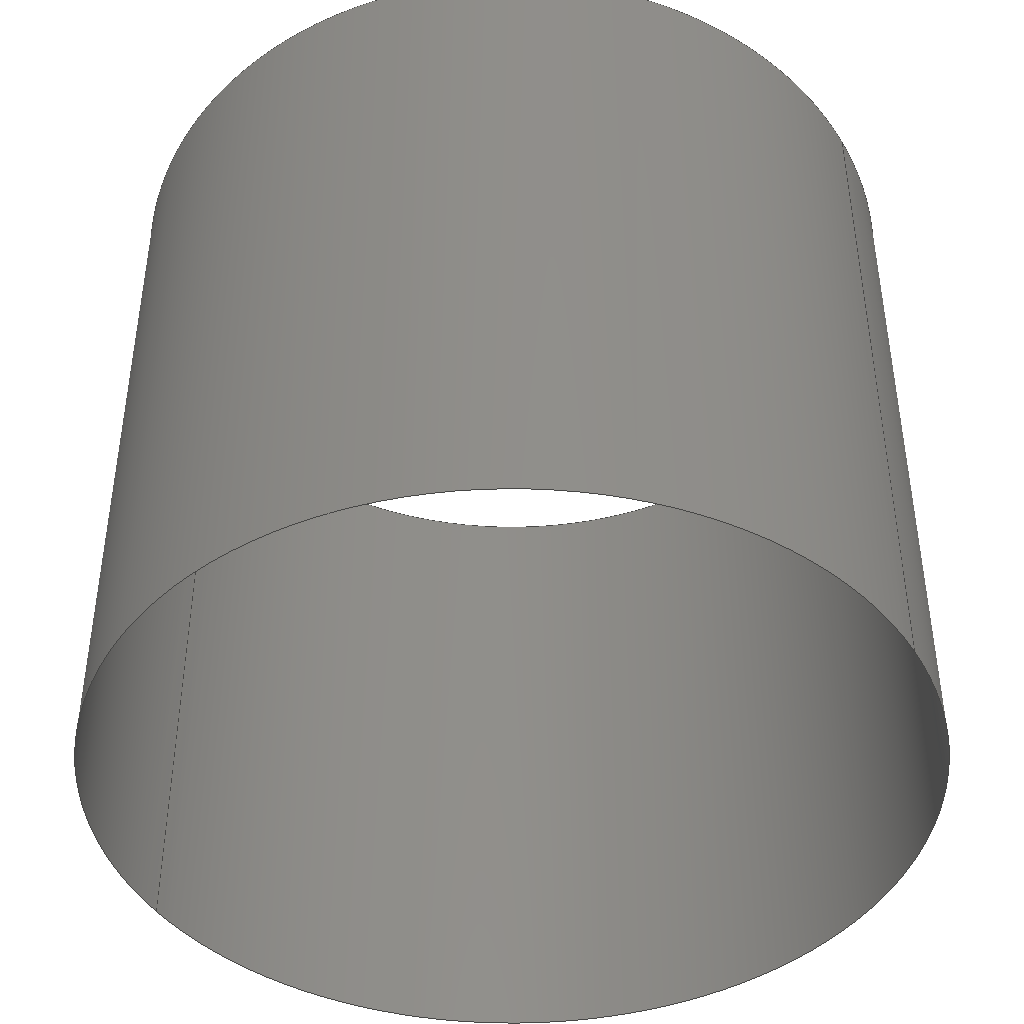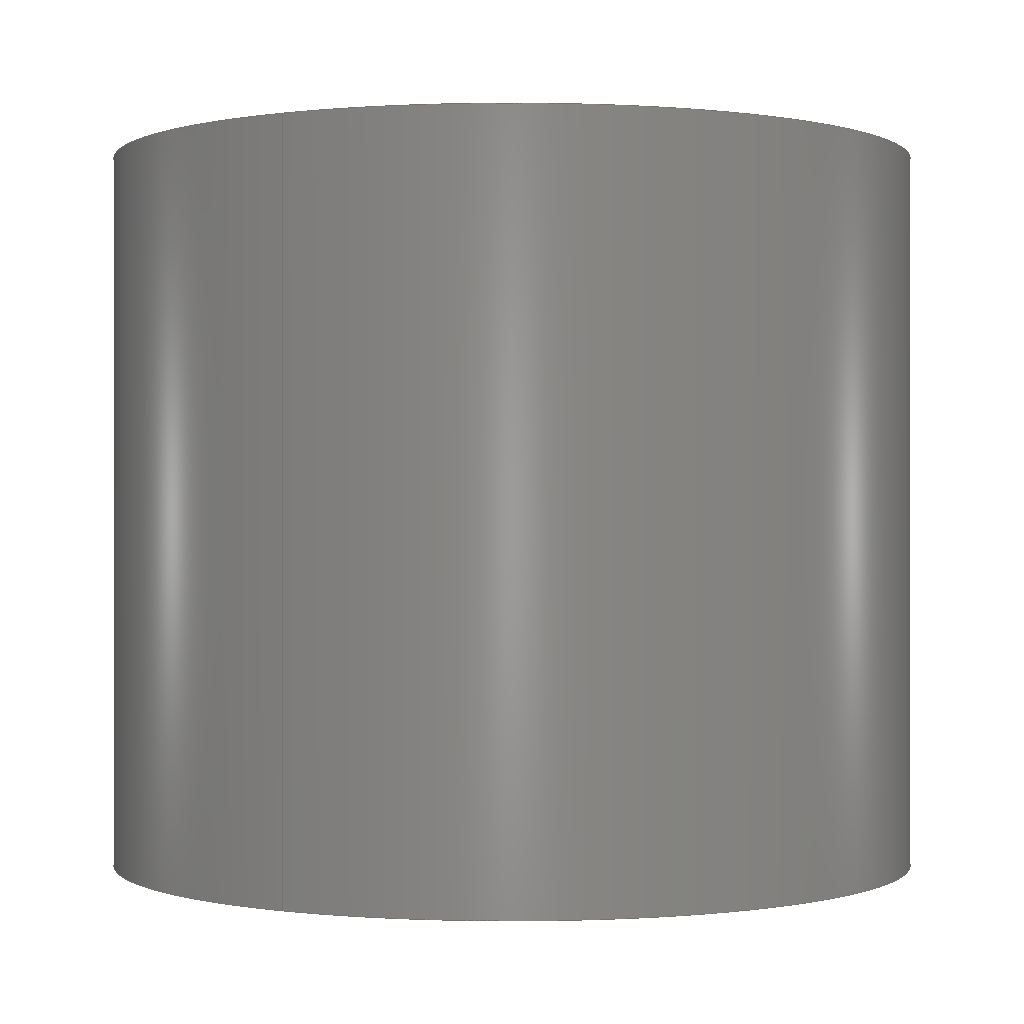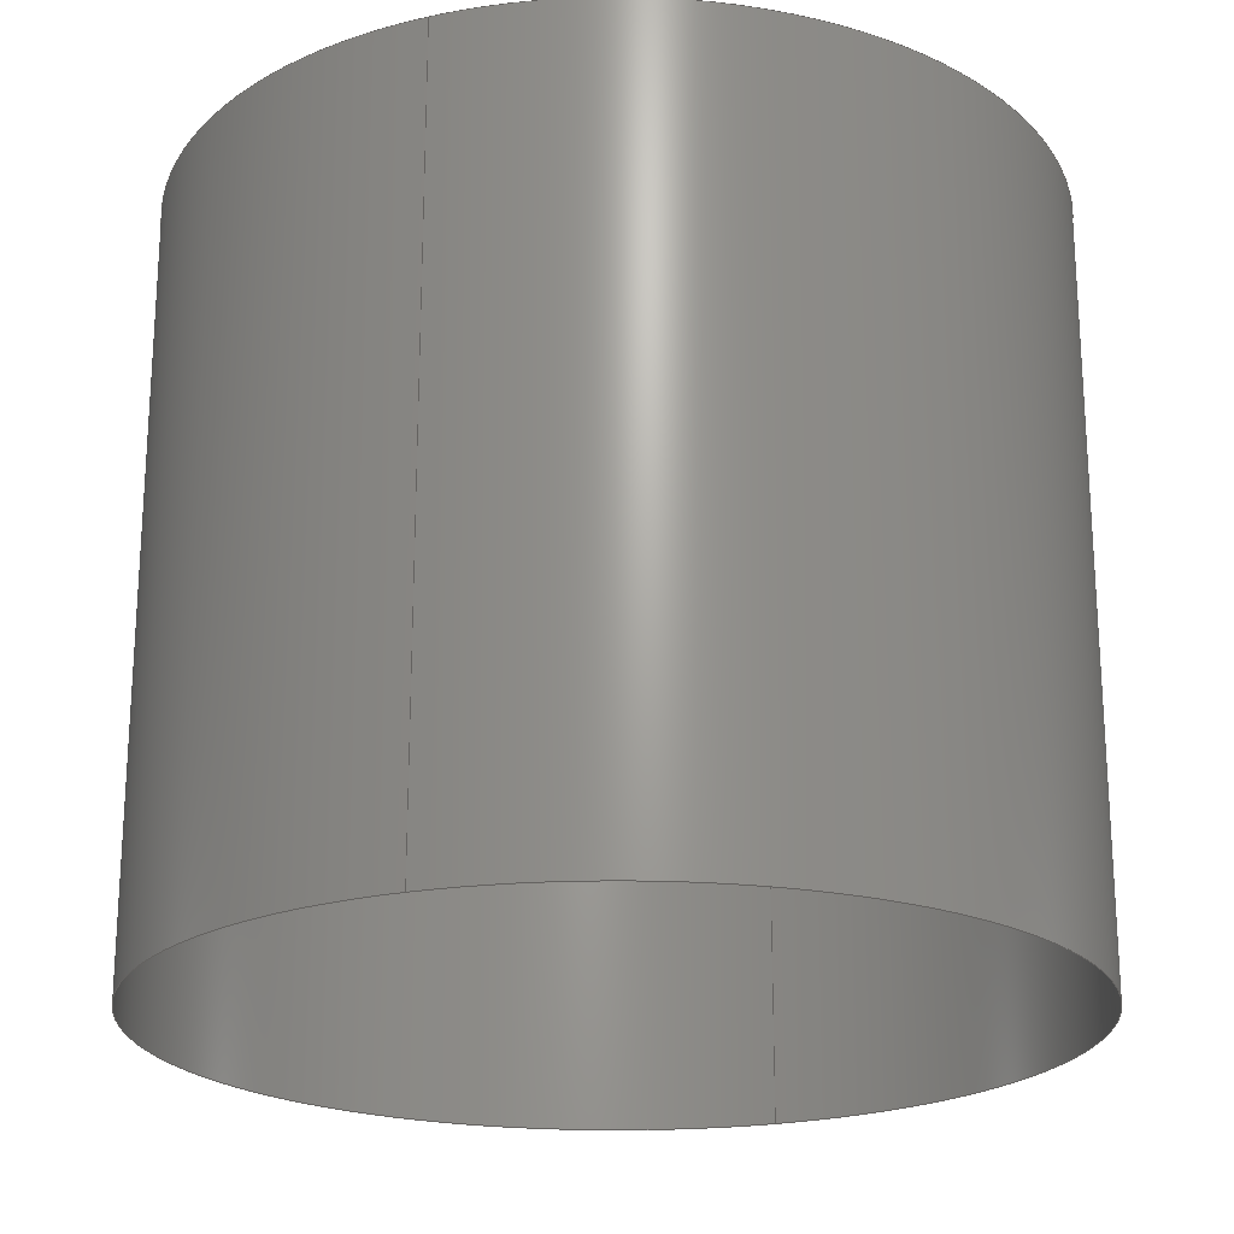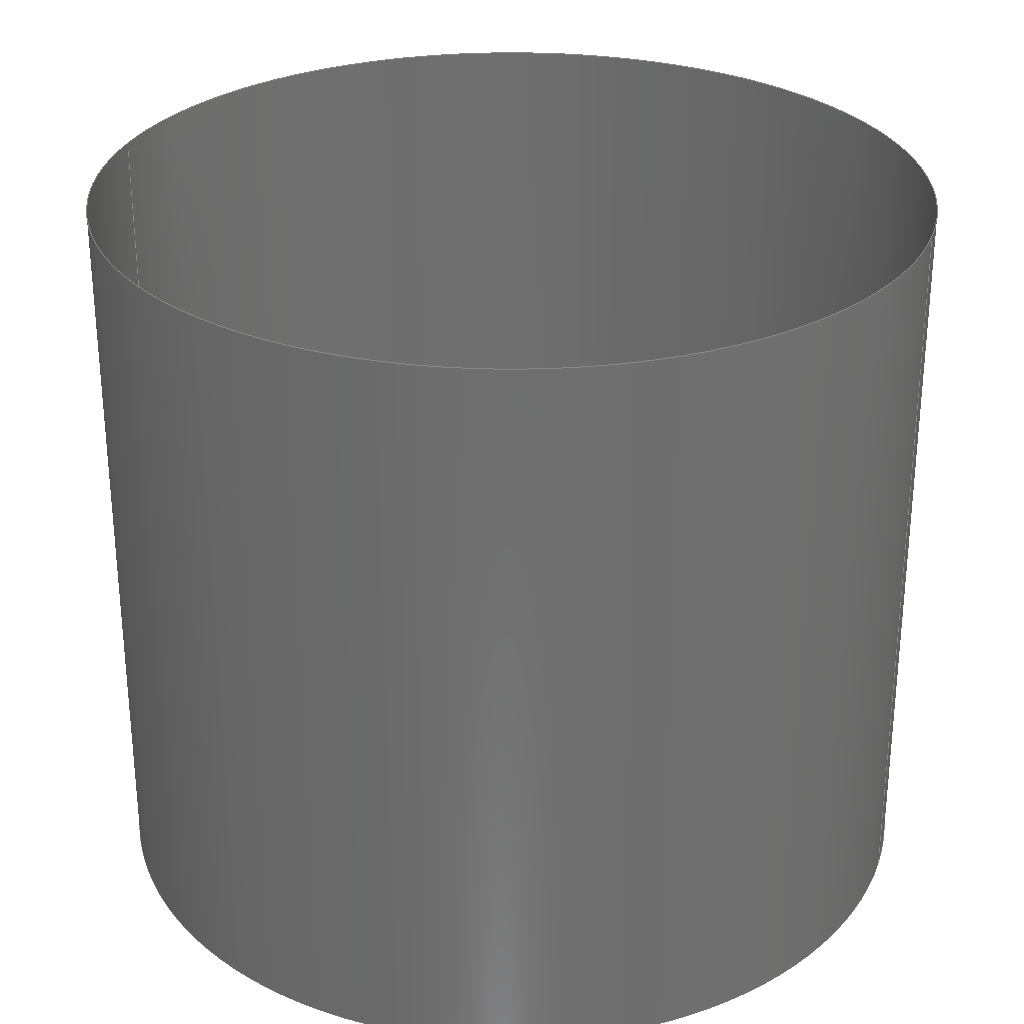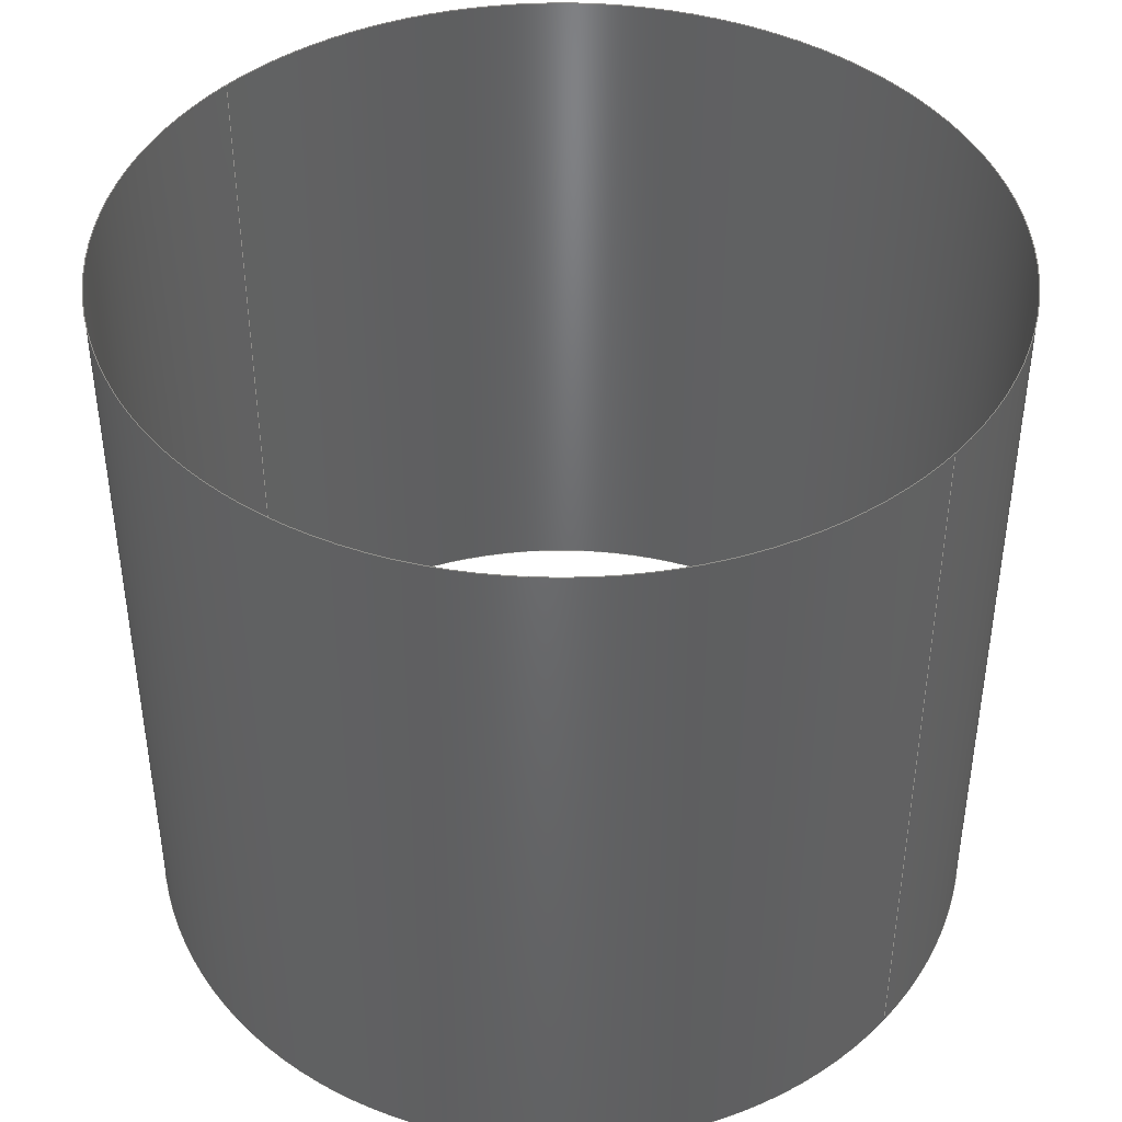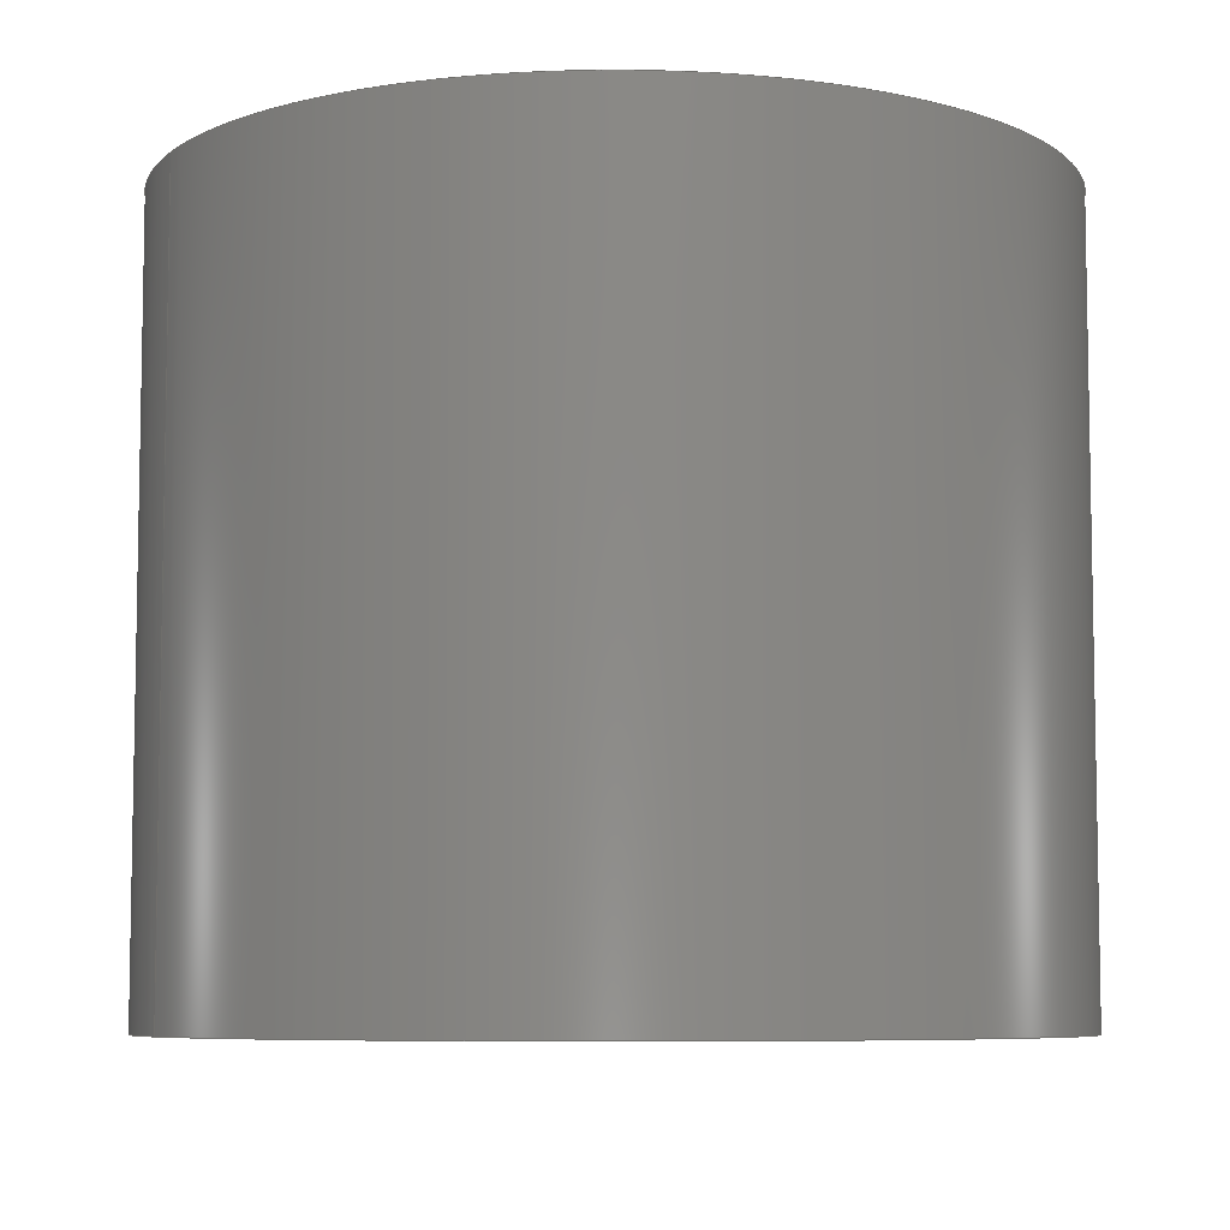
<metadata>
{"format":"iges","ext":"igs","renderer":"f3d","projection":"perspective","resolution":1024,"background":"white","views":[{"elev":-43.3,"azim":-150.5,"up":"+Z"},{"elev":-0.0,"azim":-59.7,"up":"+Z"},{"elev":-21.6,"azim":111.3,"up":"+Z"},{"elev":28.7,"azim":-162.5,"up":"+Z"},{"elev":42.6,"azim":-139.7,"up":"+Z"},{"elev":-7.1,"azim":152.8,"up":"+Z"}]}
</metadata>
<code>

1H,,1H;,,
141HG:\topcoder svn\module assembly\Department of Energy (DOE) - Mesh Ge
nerator Improvement Assembly 1\ff2-out\nglib-mesh\x64\Release\shellss.ig
s,
26HRhinoceros ( Jan 18 2007 ),31HTrout Lake IGES 012 Jan 18 2007,
32,38,6,308,15,
,
1D0,2,2HMM,1,0.254D0,13H1.402e+05,
0.01D0,
252.9D0,
,
,
10,0,13H1.402e+05;
     314       1       0       0       0       0       0       000000200
     314       0       1       1       0       0       0   COLOR       0
     314       2       0       0       0       0       0       000000200
     314       0       2       1       0       0       0   COLOR       0
     314       3       0       0       0       0       0       000000200
     314       0       4       1       0       0       0   COLOR       0
     314       4       0       0       0       0       0       000000200
     314       0       4       1       0       0       0   COLOR       0
     314       5       0       0       0       0       0       000000200
     314       0       1       1       0       0       0   COLOR       0
     314       6       0       0       0       0       0       000000200
     314       0       8       1       0       0       0   COLOR       0
     406       7       0       0       1       0       0       000000300
     406       0      -1       1       3       0       0LEVELDEF       0
     406       8       0       0       2       0       0       000000300
     406       0      -3       1       3       0       0LEVELDEF       0
     406       9       0       0       3       0       0       000000300
     406       0      -5       1       3       0       0LEVELDEF       0
     406      10       0       0       4       0       0       000000300
     406       0      -7       1       3       0       0LEVELDEF       0
     406      11       0       0       5       0       0       000000300
     406       0      -9       1       3       0       0LEVELDEF       0
     406      12       0       0       6       0       0       000000300
     406       0     -11       1       3       0       0LEVELDEF       0
     406      13       0       0       0       0       0       000010300
     406       0       0       1      15       0       0 NAMETXT       0
     128      14       0       0       1       0       0       000010000
     128       0      -1      28       0       0       0    NONE       0
     126      42       0       0       1       0       0       000010000
     126       0      -1      10       2       0       0    NONE       1
     126      52       0       0       1       0       0       000010500
     126       0      -1       4       1       0       0    NONE       1
     126      56       0       0       1       0       0       000010000
     126       0      -1       5       1       0       0    NONE       2
     126      61       0       0       1       0       0       000010500
     126       0      -1       4       1       0       0    NONE       2
     126      65       0       0       1       0       0       000010000
     126       0      -1      10       2       0       0    NONE       3
     126      75       0       0       1       0       0       000010500
     126       0      -1       4       1       0       0    NONE       3
     126      79       0       0       1       0       0       000010000
     126       0      -1       5       1       0       0    NONE       4
     126      84       0       0       1       0       0       000010500
     126       0      -1       4       1       0       0    NONE       4
     141      88       0       0       1       0       0       000010000
     141       0      -1       1       0       0       0    NONE       1
     143      89       0       0       1       0       0       000000000
     143       0      -1       1       0       0       0    NONE       1
     128      90       0       0       1       0       0       000010000
     128       0      -1      28       0       0       0    NONE       0
     126     118       0       0       1       0       0       000010000
     126       0      -1       5       1       0       0    NONE       1
     126     123       0       0       1       0       0       000010500
     126       0      -1       4       1       0       0    NONE       1
     126     127       0       0       1       0       0       000010000
     126       0      -1      10       2       0       0    NONE       2
     126     137       0       0       1       0       0       000010500
     126       0      -1       4       1       0       0    NONE       2
     126     141       0       0       1       0       0       000010000
     126       0      -1       5       1       0       0    NONE       3
     126     146       0       0       1       0       0       000010500
     126       0      -1       4       1       0       0    NONE       3
     126     150       0       0       1       0       0       000010000
     126       0      -1      10       2       0       0    NONE       4
     126     160       0       0       1       0       0       000010500
     126       0      -1       4       1       0       0    NONE       4
     141     164       0       0       1       0       0       000010000
     141       0      -1       1       0       0       0    NONE       1
     143     165       0       0       1       0       0       000000000
     143       0      -1       1       0       0       0    NONE       2
314,0,0,0,20HRGB(   0,   0,   0 );                         0000001
314,100,0,0,20HRGB( 255,   0,   0 );                       0000003
314,49.02,14.9,80.39,20HRGB( 125,  38, 205 );          0000005
314,0,0,100,20HRGB(   0,   0, 255 );                       0000007
314,0,49.8,0,20HRGB(   0, 127,   0 );                    0000009
314,100,100,100,20HRGB( 255, 255, 255 );                   0000011
406,2,1,7HDefault;                                               0000013
406,2,2,8HLayer 01;                                              0000015
406,2,3,8HLayer 02;                                              0000017
406,2,4,8HLayer 03;                                              0000019
406,2,5,8HLayer 04;                                              0000021
406,2,6,8HLayer 05;                                              0000023
406,1,4HNONE;                                                    0000025
128,8,1,2,1,1,0,0,0,0,0D0,0D0,0D0,205.7D0,     0000027
205.7D0,411.4D0,411.4D0,     0000027
617D0,617D0,822.7D0,      0000027
822.7D0,822.7D0,0D0,0D0,               0000027
275.9D0,275.9D0,1D0,                     0000027
0.7071D0,1D0,0.7071D0,1D0,           0000027
0.7071D0,1D0,0.7071D0,1D0,1D0,     0000027
0.7071D0,1D0,0.7071D0,1D0,           0000027
0.7071D0,1D0,0.7071D0,1D0,           0000027
-38.29D0,-100.8D0,-22.99D0,     0000027
92.65D0,-100.8D0,-22.99D0,      0000027
92.65D0,30.18D0,-22.99D0,         0000027
92.65D0,161.1D0,-22.99D0,          0000027
-38.29D0,161.1D0,-22.99D0,      0000027
-169.2D0,161.1D0,-22.99D0,        0000027
-169.2D0,30.18D0,-22.99D0,       0000027
-169.2D0,-100.8D0,-22.99D0,       0000027
-38.29D0,-100.8D0,-22.99D0,     0000027
-38.29D0,-100.8D0,252.9D0,     0000027
92.65D0,-100.8D0,252.9D0,      0000027
92.65D0,30.18D0,252.9D0,         0000027
92.65D0,161.1D0,252.9D0,          0000027
-38.29D0,161.1D0,252.9D0,      0000027
-169.2D0,161.1D0,252.9D0,        0000027
-169.2D0,30.18D0,252.9D0,       0000027
-169.2D0,-100.8D0,252.9D0,       0000027
-38.29D0,-100.8D0,252.9D0,     0000027
0D0,822.7D0,0D0,275.9D0,0,1,25;        0000027
126,4,2,1,0,0,0,0D0,0D0,0D0,205.7D0,           0000029
205.7D0,411.4D0,411.4D0,     0000029
411.4D0,1D0,0.7071D0,1D0,            0000029
0.7071D0,1D0,92.65D0,                  0000029
30.18D0,7.105D-15,92.65D0,      0000029
161.1D0,-0D0,-38.29D0,                  0000029
161.1D0,-1.104D-29,-169.2D0,    0000029
161.1D0,-0D0,-169.2D0,                    0000029
30.18D0,7.105D-15,0D0,                    0000029
411.4D0,0D0,0D0,1D0,0,1,25;                    0000029
126,1,1,1,0,1,0,0D0,0D0,411.4D0,                 0000031
411.4D0,1D0,1D0,205.7D0,             0000031
22.99D0,0D0,617D0,22.99D0,   0000031
0D0,0D0,411.4D0,0D0,0D0,1D0,0,1,25;        0000031
126,1,1,1,0,1,0,0D0,0D0,229.9D0,229.9D0, 0000033
1D0,1D0,-169.2D0,30.18D0,              0000033
7.105D-15,-169.2D0,30.18D0,    0000033
229.9D0,0D0,229.9D0,1D0,0D0,0D0,0, 0000033
1,25;                                                            0000033
126,1,1,1,0,1,0,0D0,0D0,229.9D0,229.9D0, 0000035
1D0,1D0,617D0,22.99D0,0D0,         0000035
617D0,252.9D0,0D0,0D0,              0000035
229.9D0,0D0,0D0,1D0,0,1,25;                      0000035
126,4,2,1,0,0,0,0D0,0D0,0D0,205.7D0,           0000037
205.7D0,411.4D0,411.4D0,     0000037
411.4D0,1D0,0.7071D0,1D0,            0000037
0.7071D0,1D0,-169.2D0,                   0000037
30.18D0,229.9D0,-169.2D0,      0000037
161.1D0,229.9D0,-38.29D0,    0000037
161.1D0,229.9D0,92.65D0,     0000037
161.1D0,229.9D0,92.65D0,     0000037
30.18D0,229.9D0,0D0,                   0000037
411.4D0,-0D0,-0D0,-1D0,0,1,25;                 0000037
126,1,1,1,0,1,0,0D0,0D0,411.4D0,                 0000039
411.4D0,1D0,1D0,617D0,             0000039
252.9D0,0D0,205.7D0,252.9D0, 0000039
0D0,0D0,411.4D0,0D0,0D0,1D0,0,1,25;        0000039
126,1,1,1,0,1,0,-229.9D0,-229.9D0,-0D0,    0000041
-0D0,1D0,1D0,92.65D0,30.18D0,         0000041
229.9D0,92.65D0,30.18D0,        0000041
7.105D-15,-229.9D0,-0D0,1D0,0D0,     0000041
0D0,0,1,25;                                                    0000041
126,1,1,1,0,1,0,-229.9D0,-229.9D0,0D0,     0000043
0D0,1D0,1D0,205.7D0,252.9D0,0D0,  0000043
205.7D0,22.99D0,0D0,-229.9D0,  0000043
0D0,0D0,0D0,1D0,0,1,25;                                  0000043
141,1,3,27,4,29,1,1,31,33,1,1,35,37,1,1,39,41,1,1,43,0,1,25;     0000045
143,1,27,1,45,0,1,25;                                            0000047
128,8,1,2,1,1,0,0,0,0,0D0,0D0,0D0,205.7D0,     0000049
205.7D0,411.4D0,411.4D0,     0000049
617D0,617D0,822.7D0,      0000049
822.7D0,822.7D0,0D0,0D0,               0000049
275.9D0,275.9D0,1D0,                     0000049
0.7071D0,1D0,0.7071D0,1D0,           0000049
0.7071D0,1D0,0.7071D0,1D0,1D0,     0000049
0.7071D0,1D0,0.7071D0,1D0,           0000049
0.7071D0,1D0,0.7071D0,1D0,           0000049
-38.29D0,161.1D0,-22.99D0,      0000049
-169.2D0,161.1D0,-22.99D0,        0000049
-169.2D0,30.18D0,-22.99D0,       0000049
-169.2D0,-100.8D0,-22.99D0,       0000049
-38.29D0,-100.8D0,-22.99D0,     0000049
92.65D0,-100.8D0,-22.99D0,      0000049
92.65D0,30.18D0,-22.99D0,         0000049
92.65D0,161.1D0,-22.99D0,          0000049
-38.29D0,161.1D0,-22.99D0,      0000049
-38.29D0,161.1D0,252.9D0,      0000049
-169.2D0,161.1D0,252.9D0,        0000049
-169.2D0,30.18D0,252.9D0,       0000049
-169.2D0,-100.8D0,252.9D0,       0000049
-38.29D0,-100.8D0,252.9D0,     0000049
92.65D0,-100.8D0,252.9D0,      0000049
92.65D0,30.18D0,252.9D0,         0000049
92.65D0,161.1D0,252.9D0,          0000049
-38.29D0,161.1D0,252.9D0,      0000049
0D0,822.7D0,0D0,275.9D0,0,1,25;        0000049
126,1,1,1,0,1,0,-229.9D0,-229.9D0,-0D0,    0000051
-0D0,1D0,1D0,-169.2D0,30.18D0,       0000051
229.9D0,-169.2D0,30.18D0,      0000051
7.105D-15,-229.9D0,-0D0,1D0,0D0,     0000051
0D0,0,1,25;                                                    0000051
126,1,1,1,0,1,0,-229.9D0,-229.9D0,0D0,     0000053
0D0,1D0,1D0,205.7D0,252.9D0,0D0,  0000053
205.7D0,22.99D0,0D0,-229.9D0,  0000053
0D0,0D0,0D0,1D0,0,1,25;                                  0000053
126,4,2,1,0,0,0,0D0,0D0,0D0,205.7D0,           0000055
205.7D0,411.4D0,411.4D0,     0000055
411.4D0,1D0,0.7071D0,1D0,            0000055
0.7071D0,1D0,-169.2D0,                   0000055
30.18D0,7.105D-15,-169.2D0,       0000055
-100.8D0,-0D0,-38.29D0,                 0000055
-100.8D0,-1.104D-29,92.65D0,  0000055
-100.8D0,-0D0,92.65D0,                  0000055
30.18D0,7.105D-15,0D0,                    0000055
411.4D0,0D0,0D0,1D0,0,1,25;                    0000055
126,1,1,1,0,1,0,0D0,0D0,411.4D0,                 0000057
411.4D0,1D0,1D0,205.7D0,             0000057
22.99D0,0D0,617D0,22.99D0,   0000057
0D0,0D0,411.4D0,0D0,0D0,1D0,0,1,25;        0000057
126,1,1,1,0,1,0,0D0,0D0,229.9D0,229.9D0, 0000059
1D0,1D0,92.65D0,30.18D0,                0000059
7.105D-15,92.65D0,30.18D0,      0000059
229.9D0,0D0,229.9D0,1D0,0D0,0D0,0, 0000059
1,25;                                                            0000059
126,1,1,1,0,1,0,0D0,0D0,229.9D0,229.9D0, 0000061
1D0,1D0,617D0,22.99D0,0D0,         0000061
617D0,252.9D0,0D0,0D0,              0000061
229.9D0,0D0,0D0,1D0,0,1,25;                      0000061
126,4,2,1,0,0,0,0D0,0D0,0D0,205.7D0,           0000063
205.7D0,411.4D0,411.4D0,     0000063
411.4D0,1D0,0.7071D0,1D0,            0000063
0.7071D0,1D0,92.65D0,                  0000063
30.18D0,229.9D0,92.65D0,     0000063
-100.8D0,229.9D0,-38.29D0,   0000063
-100.8D0,229.9D0,-169.2D0,   0000063
-100.8D0,229.9D0,-169.2D0,      0000063
30.18D0,229.9D0,0D0,                   0000063
411.4D0,-0D0,-0D0,-1D0,0,1,25;                 0000063
126,1,1,1,0,1,0,0D0,0D0,411.4D0,                 0000065
411.4D0,1D0,1D0,617D0,             0000065
252.9D0,0D0,205.7D0,252.9D0, 0000065
0D0,0D0,411.4D0,0D0,0D0,1D0,0,1,25;        0000065
141,1,3,49,4,51,1,1,53,55,1,1,57,59,1,1,61,63,1,1,65,0,1,25;     0000067
143,1,49,1,67,0,1,25;                                            0000069
S0000001G0000013D0000070P0000165
</code>
